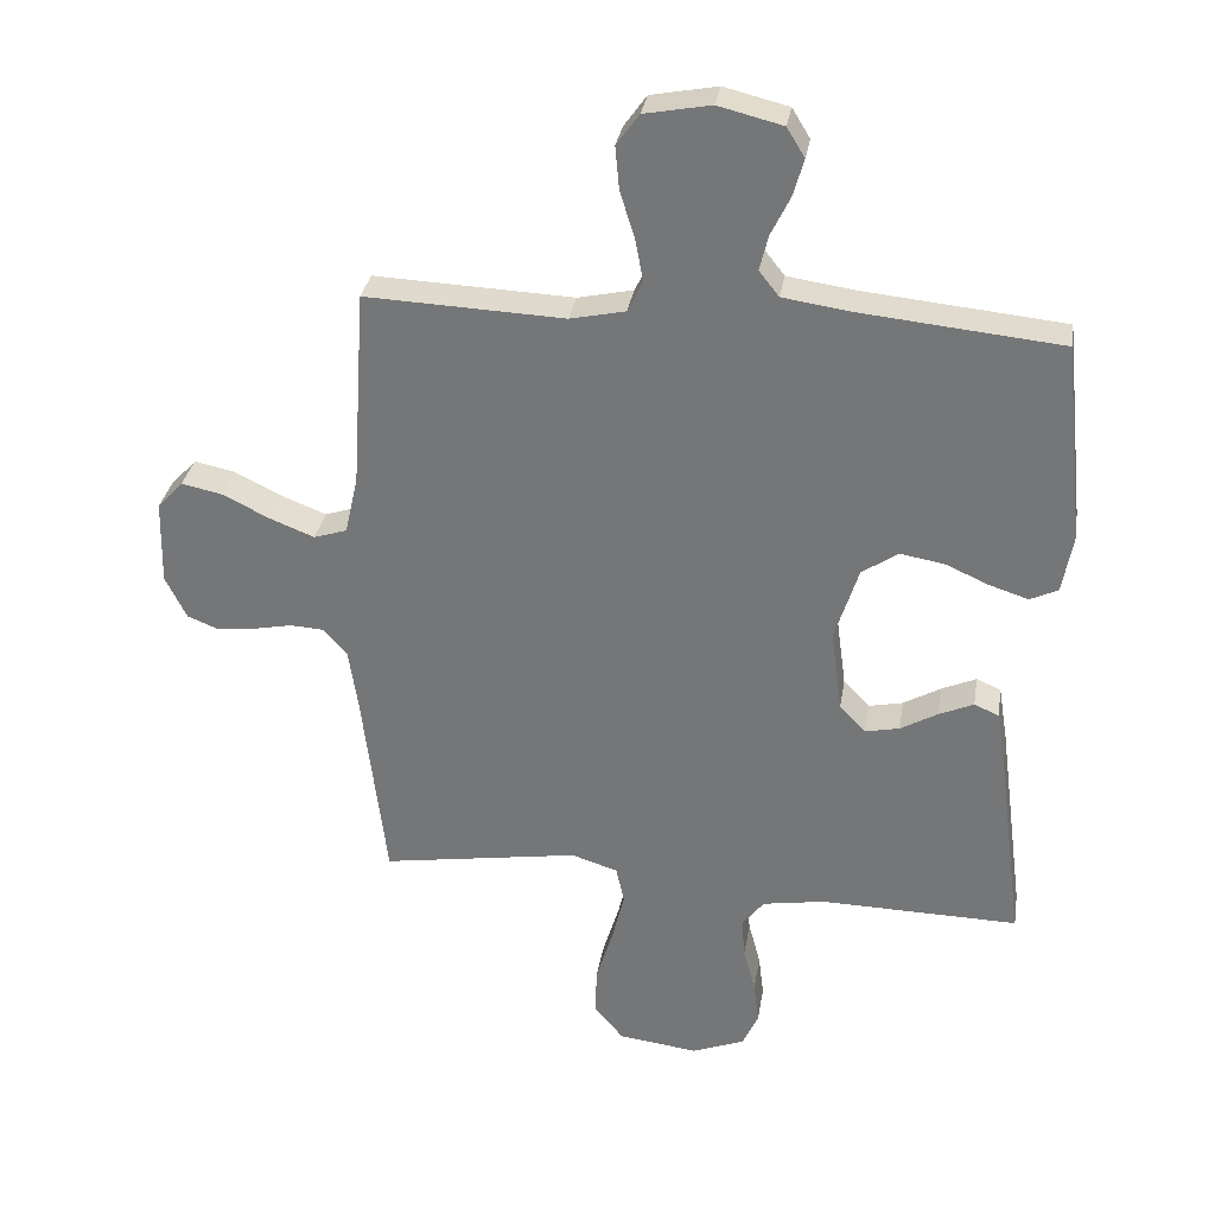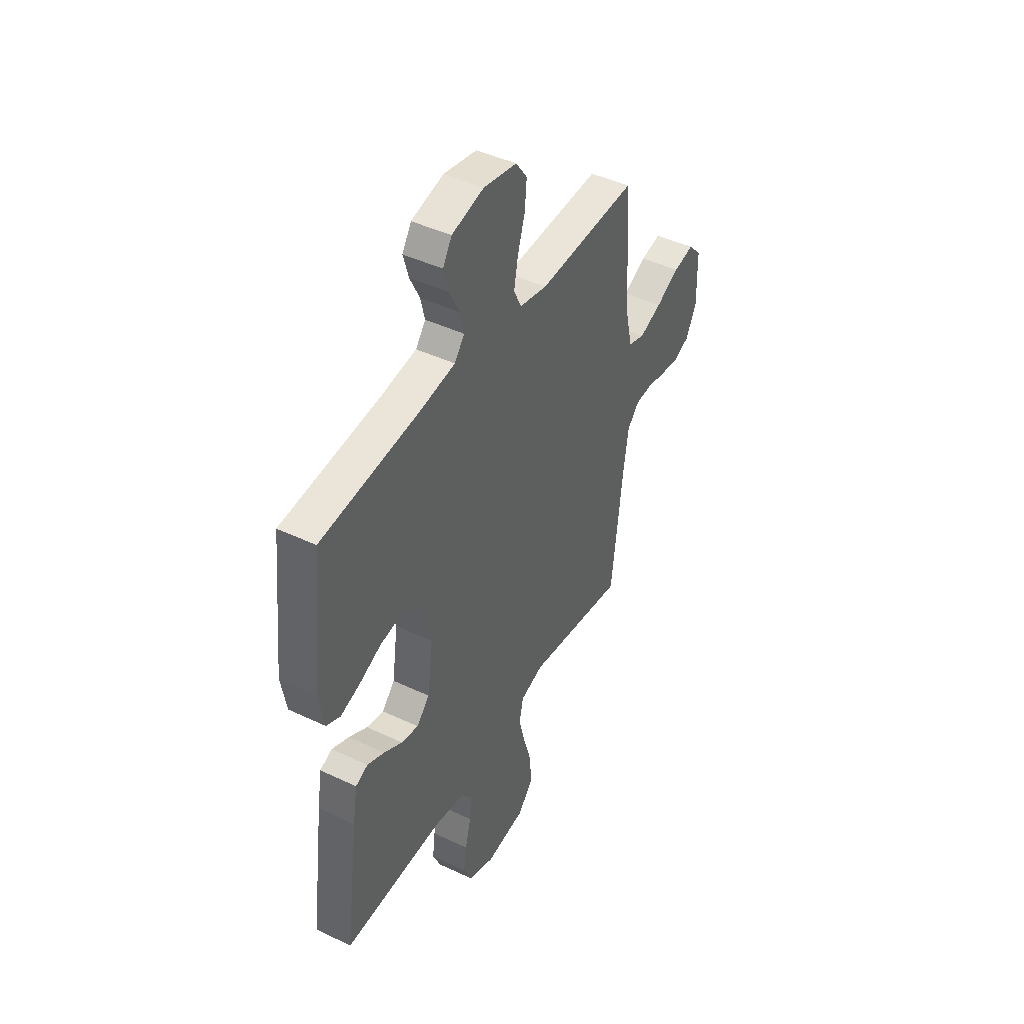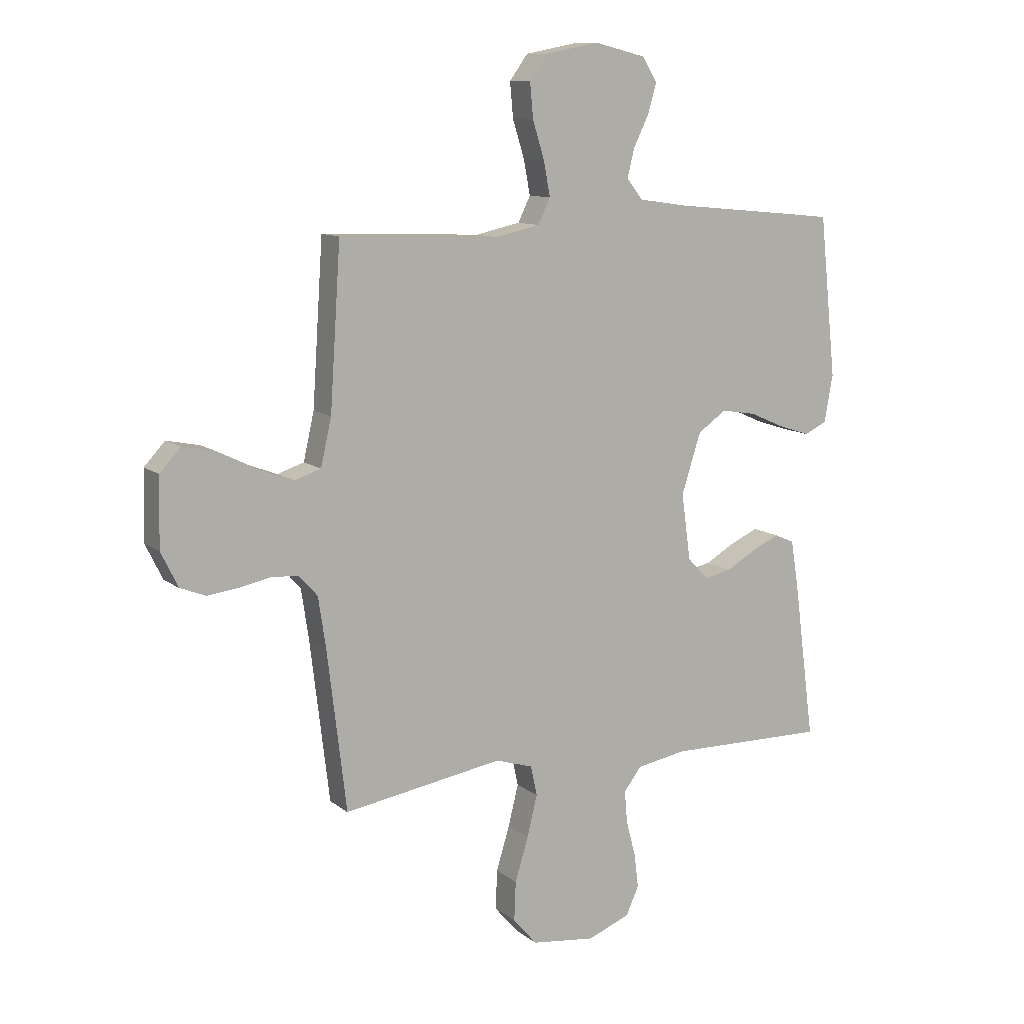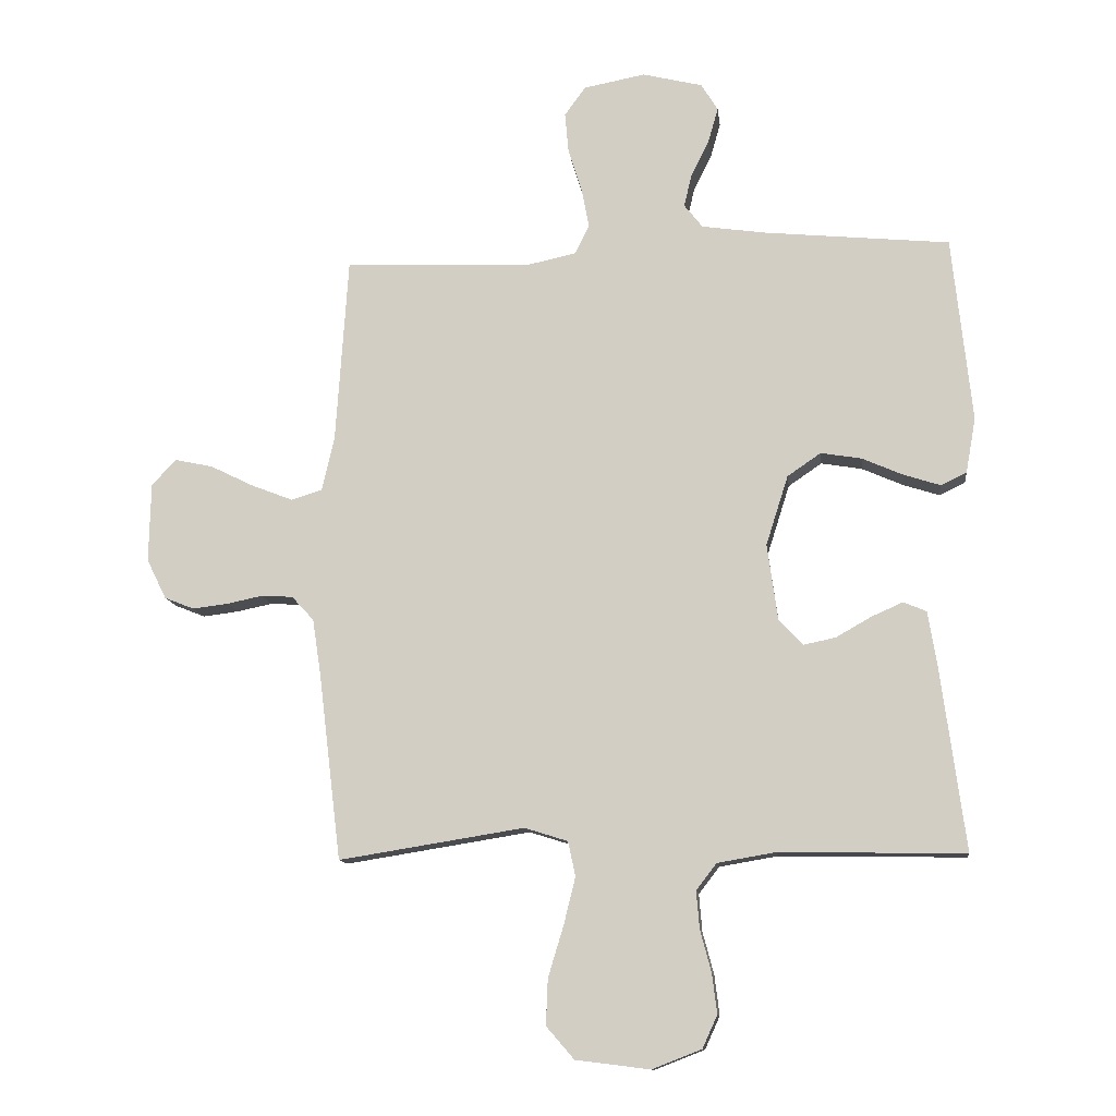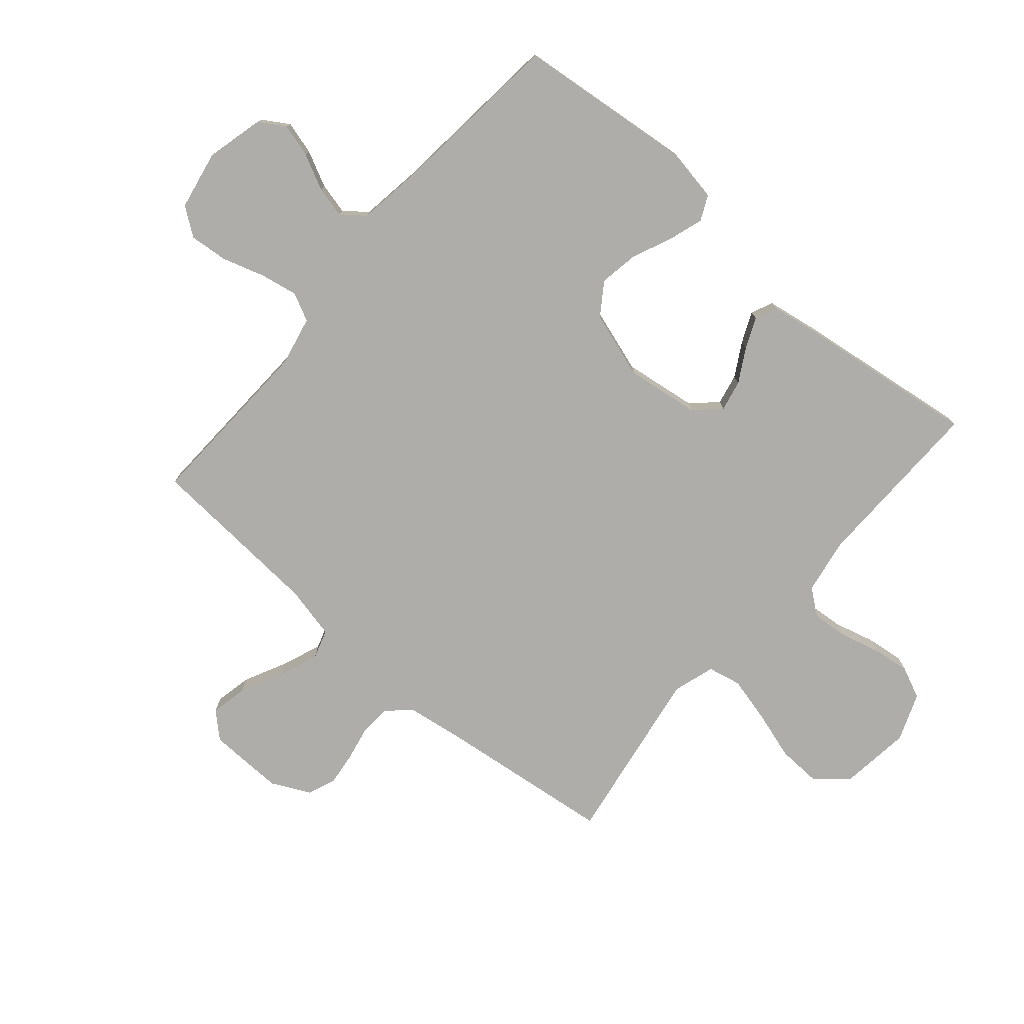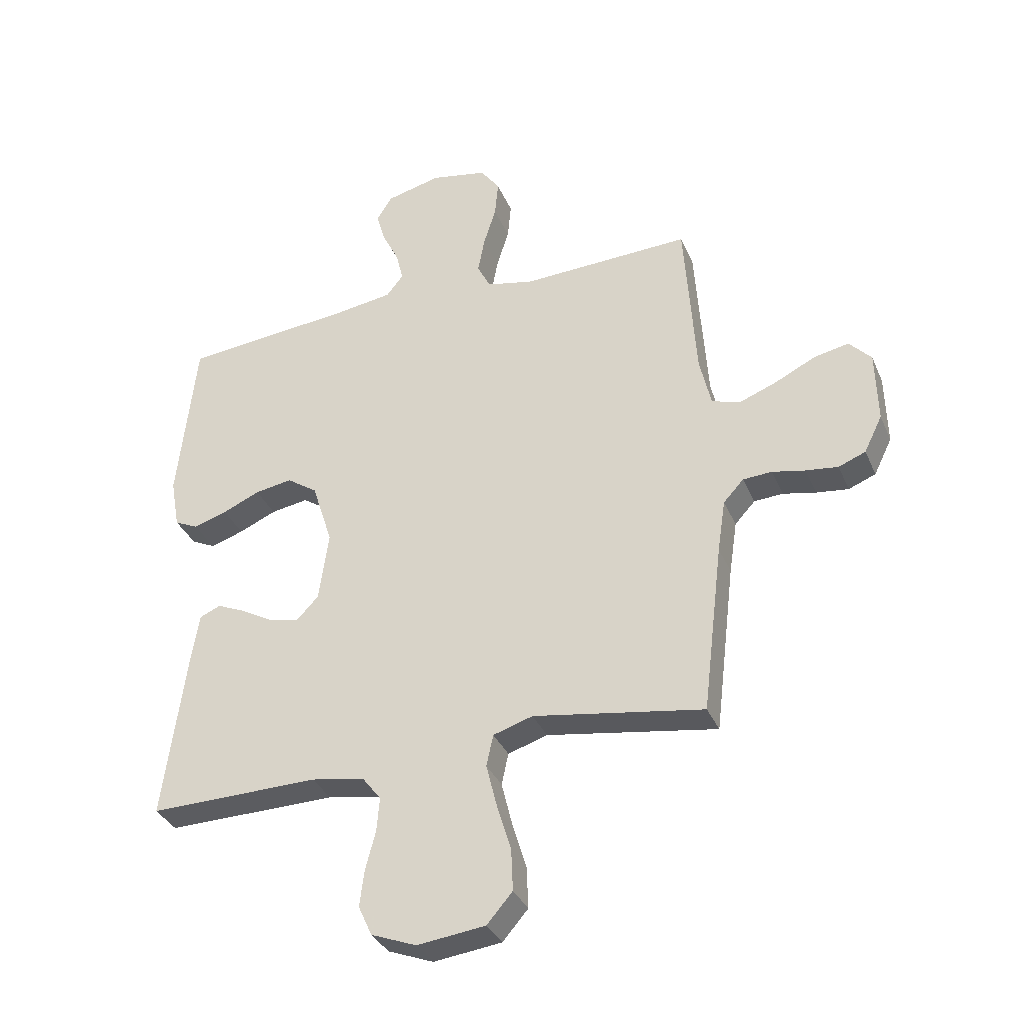
<metadata>
{"format":"obj","ext":"obj","renderer":"f3d","projection":"perspective","resolution":1024,"background":"white","views":[{"elev":31.8,"azim":9.2,"up":"+Z"},{"elev":44.4,"azim":119.0,"up":"+Z"},{"elev":11.0,"azim":-29.6,"up":"+Z"},{"elev":-11.9,"azim":6.7,"up":"+Z"},{"elev":-77.1,"azim":49.3,"up":"+Y"},{"elev":-34.4,"azim":-159.0,"up":"+Z"}]}
</metadata>
<code>
v -0.5 0.07 0.5
v -0.2 0.07 0.488
v -0.117 0.07 0.506
v -0.094 0.07 0.553
v -0.106 0.07 0.617
v -0.128 0.07 0.687
v -0.134 0.07 0.752
v -0.1 0.07 0.799
v 0 0.07 0.818
v 0.097 0.07 0.794
v 0.124 0.07 0.75
v 0.108 0.07 0.694
v 0.079 0.07 0.635
v 0.066 0.07 0.582
v 0.096 0.07 0.544
v 0.2 0.07 0.529
v 0.5 0.07 0.5
v 0.532 0.07 0.2
v 0.516 0.07 0.111
v 0.474 0.07 0.091
v 0.415 0.07 0.11
v 0.349 0.07 0.139
v 0.283 0.07 0.15
v 0.229 0.07 0.113
v 0.193 0.07 0
v 0.21 0.07 -0.124
v 0.249 0.07 -0.165
v 0.301 0.07 -0.154
v 0.357 0.07 -0.122
v 0.409 0.07 -0.099
v 0.446 0.07 -0.115
v 0.46 0.07 -0.2
v 0.5 0.07 -0.5
v 0.2 0.07 -0.495
v 0.106 0.07 -0.511
v 0.073 0.07 -0.554
v 0.078 0.07 -0.614
v 0.096 0.07 -0.682
v 0.104 0.07 -0.746
v 0.08 0.07 -0.799
v 0 0.07 -0.83
v -0.12 0.07 -0.815
v -0.165 0.07 -0.763
v -0.162 0.07 -0.689
v -0.137 0.07 -0.607
v -0.118 0.07 -0.53
v -0.13 0.07 -0.474
v -0.2 0.07 -0.452
v -0.5 0.07 -0.5
v -0.536 0.07 -0.2
v -0.55 0.07 -0.107
v -0.586 0.07 -0.068
v -0.637 0.07 -0.065
v -0.695 0.07 -0.077
v -0.752 0.07 -0.084
v -0.8 0.07 -0.065
v -0.832 0.07 0
v -0.829 0.07 0.128
v -0.79 0.07 0.17
v -0.728 0.07 0.157
v -0.657 0.07 0.122
v -0.59 0.07 0.096
v -0.54 0.07 0.112
v -0.52 0.07 0.2
v -0.5 0 0.5
v -0.2 0 0.488
v -0.117 0 0.506
v -0.094 0 0.553
v -0.106 0 0.617
v -0.128 0 0.687
v -0.134 0 0.752
v -0.1 0 0.799
v 0 0 0.818
v 0.097 0 0.794
v 0.124 0 0.75
v 0.108 0 0.694
v 0.079 0 0.635
v 0.066 0 0.582
v 0.096 0 0.544
v 0.2 0 0.529
v 0.5 0 0.5
v 0.532 0 0.2
v 0.516 0 0.111
v 0.474 0 0.091
v 0.415 0 0.11
v 0.349 0 0.139
v 0.283 0 0.15
v 0.229 0 0.113
v 0.193 0 0
v 0.21 0 -0.124
v 0.249 0 -0.165
v 0.301 0 -0.154
v 0.357 0 -0.122
v 0.409 0 -0.099
v 0.446 0 -0.115
v 0.46 0 -0.2
v 0.5 0 -0.5
v 0.2 0 -0.495
v 0.106 0 -0.511
v 0.073 0 -0.554
v 0.078 0 -0.614
v 0.096 0 -0.682
v 0.104 0 -0.746
v 0.08 0 -0.799
v 0 0 -0.83
v -0.12 0 -0.815
v -0.165 0 -0.763
v -0.162 0 -0.689
v -0.137 0 -0.607
v -0.118 0 -0.53
v -0.13 0 -0.474
v -0.2 0 -0.452
v -0.5 0 -0.5
v -0.536 0 -0.2
v -0.55 0 -0.107
v -0.586 0 -0.068
v -0.637 0 -0.065
v -0.695 0 -0.077
v -0.752 0 -0.084
v -0.8 0 -0.065
v -0.832 0 0
v -0.829 0 0.128
v -0.79 0 0.17
v -0.728 0 0.157
v -0.657 0 0.122
v -0.59 0 0.096
v -0.54 0 0.112
v -0.52 0 0.2
f 58 59 60 61
f 58 61 62
f 57 58 62
f 56 57 62 63
f 53 54 55 56
f 48 49 50
f 47 48 50 51
f 42 43 44 45
f 42 45 46
f 41 42 46
f 40 41 46 47
f 37 38 39 40
f 36 37 40 47
f 31 32 33 34
f 31 34 35
f 28 29 30 31
f 28 31 35
f 27 28 35 36
f 19 20 21 22
f 17 18 19 22
f 16 17 22 23
f 15 16 23 24
f 10 11 12 13
f 10 13 14
f 9 10 14
f 8 9 14
f 5 6 7 8
f 4 5 8 14
f 3 4 14 15
f 64 1 2
f 63 64 2 3
f 53 56 63
f 52 53 63 3
f 26 27 36 47
f 25 26 47 51
f 24 25 51 52
f 3 15 24 52
f 125 124 123 122
f 126 125 122
f 126 122 121
f 127 126 121 120
f 120 119 118 117
f 114 113 112
f 115 114 112 111
f 109 108 107 106
f 110 109 106
f 110 106 105
f 111 110 105 104
f 104 103 102 101
f 111 104 101 100
f 98 97 96 95
f 99 98 95
f 95 94 93 92
f 99 95 92
f 100 99 92 91
f 86 85 84 83
f 86 83 82 81
f 87 86 81 80
f 88 87 80 79
f 77 76 75 74
f 78 77 74
f 78 74 73
f 78 73 72
f 72 71 70 69
f 78 72 69 68
f 79 78 68 67
f 66 65 128
f 67 66 128 127
f 127 120 117
f 67 127 117 116
f 111 100 91 90
f 115 111 90 89
f 116 115 89 88
f 116 88 79 67
f 1 65 66 2
f 2 66 67 3
f 3 67 68 4
f 4 68 69 5
f 5 69 70 6
f 6 70 71 7
f 7 71 72 8
f 8 72 73 9
f 9 73 74 10
f 10 74 75 11
f 11 75 76 12
f 12 76 77 13
f 13 77 78 14
f 14 78 79 15
f 15 79 80 16
f 16 80 81 17
f 17 81 82 18
f 18 82 83 19
f 19 83 84 20
f 20 84 85 21
f 21 85 86 22
f 22 86 87 23
f 23 87 88 24
f 24 88 89 25
f 25 89 90 26
f 26 90 91 27
f 27 91 92 28
f 28 92 93 29
f 29 93 94 30
f 30 94 95 31
f 31 95 96 32
f 32 96 97 33
f 33 97 98 34
f 34 98 99 35
f 35 99 100 36
f 36 100 101 37
f 37 101 102 38
f 38 102 103 39
f 39 103 104 40
f 40 104 105 41
f 41 105 106 42
f 42 106 107 43
f 43 107 108 44
f 44 108 109 45
f 45 109 110 46
f 46 110 111 47
f 47 111 112 48
f 48 112 113 49
f 49 113 114 50
f 50 114 115 51
f 51 115 116 52
f 52 116 117 53
f 53 117 118 54
f 54 118 119 55
f 55 119 120 56
f 56 120 121 57
f 57 121 122 58
f 58 122 123 59
f 59 123 124 60
f 60 124 125 61
f 61 125 126 62
f 62 126 127 63
f 63 127 128 64
f 64 128 65 1

</code>
